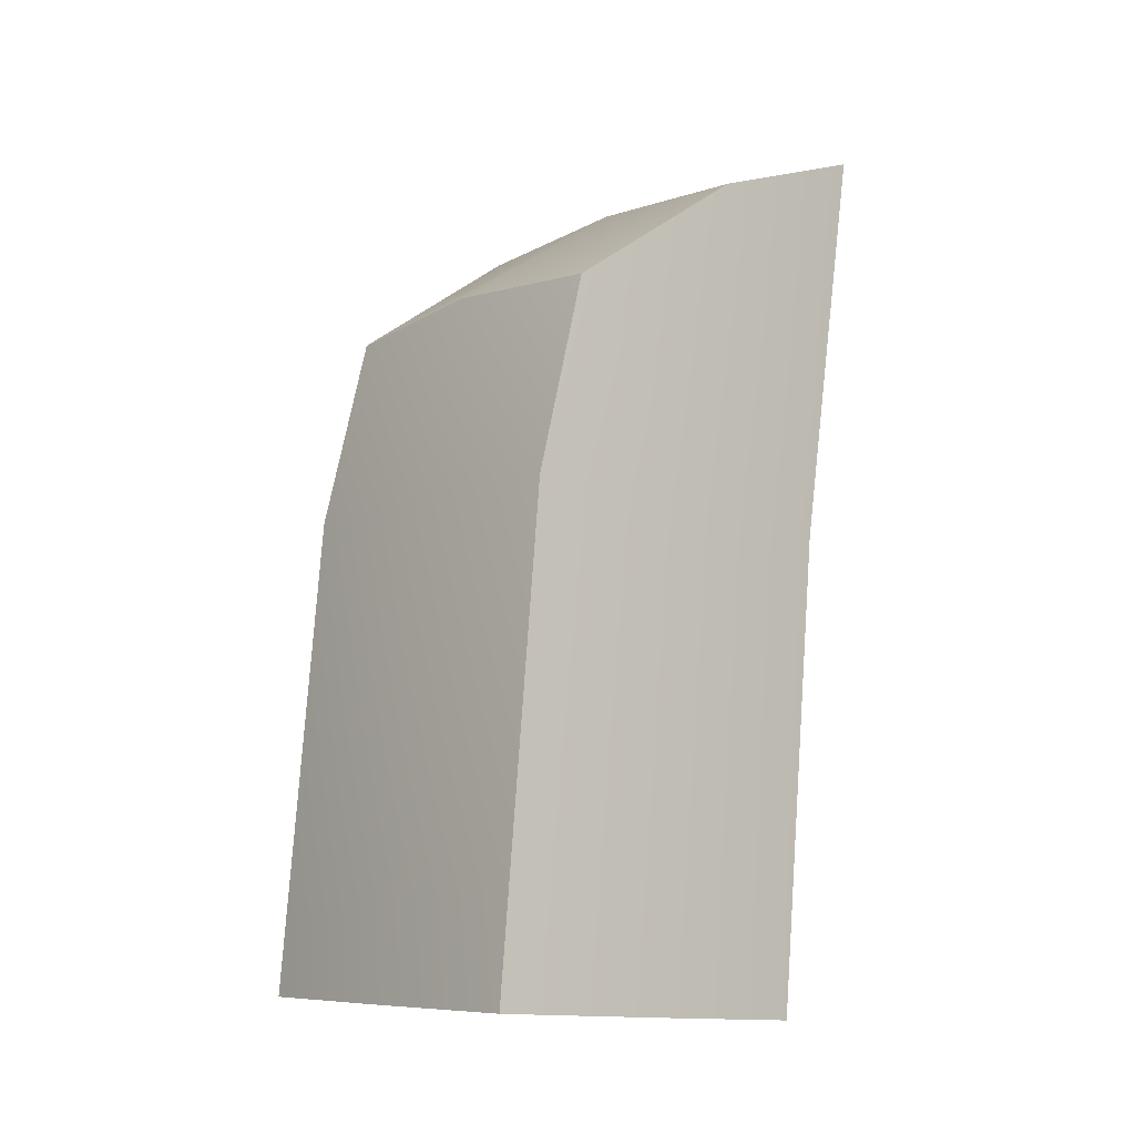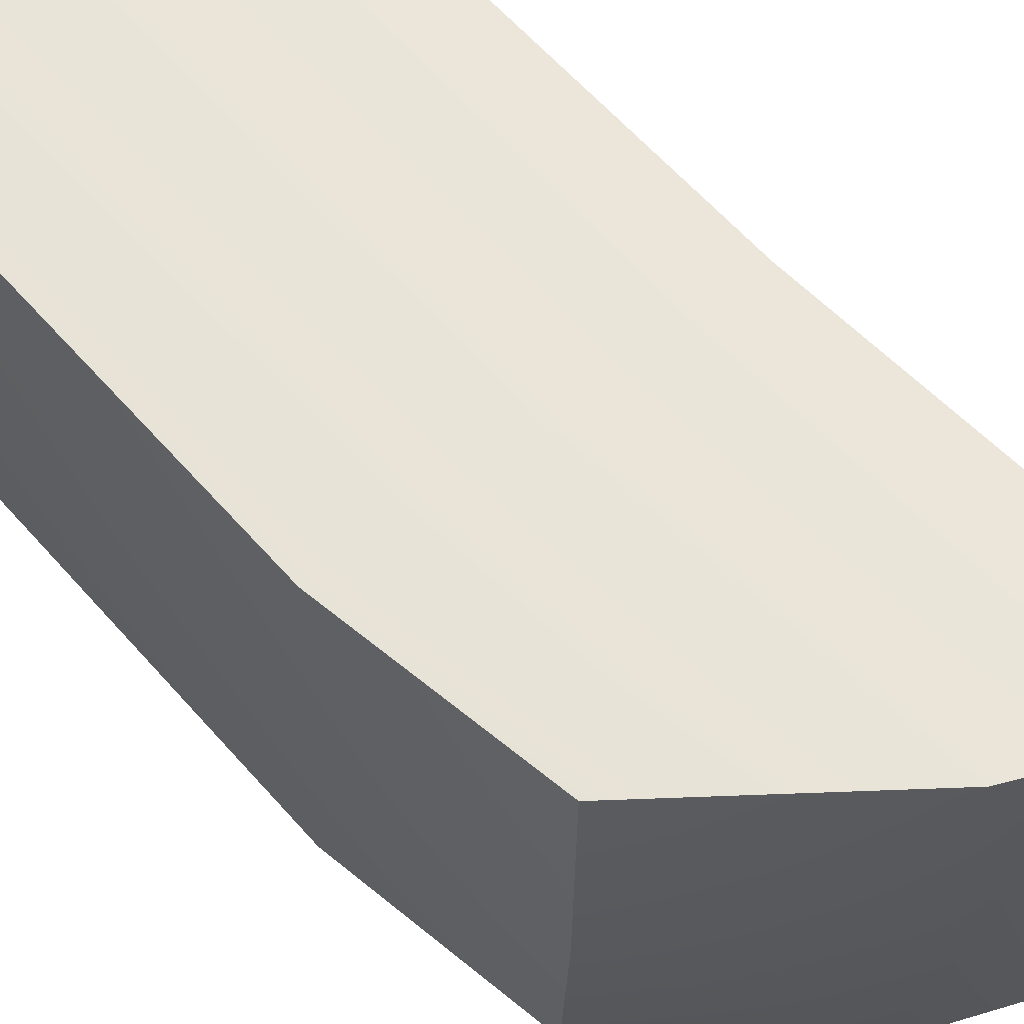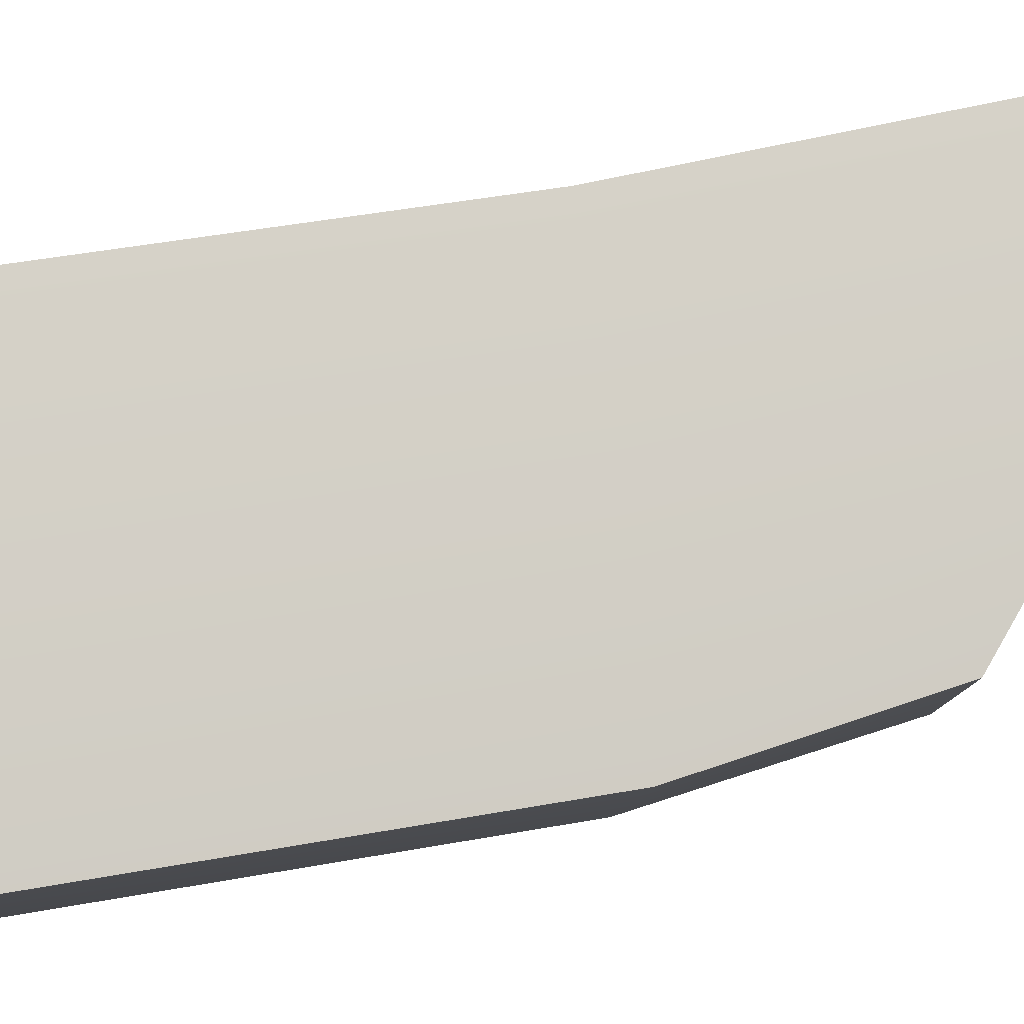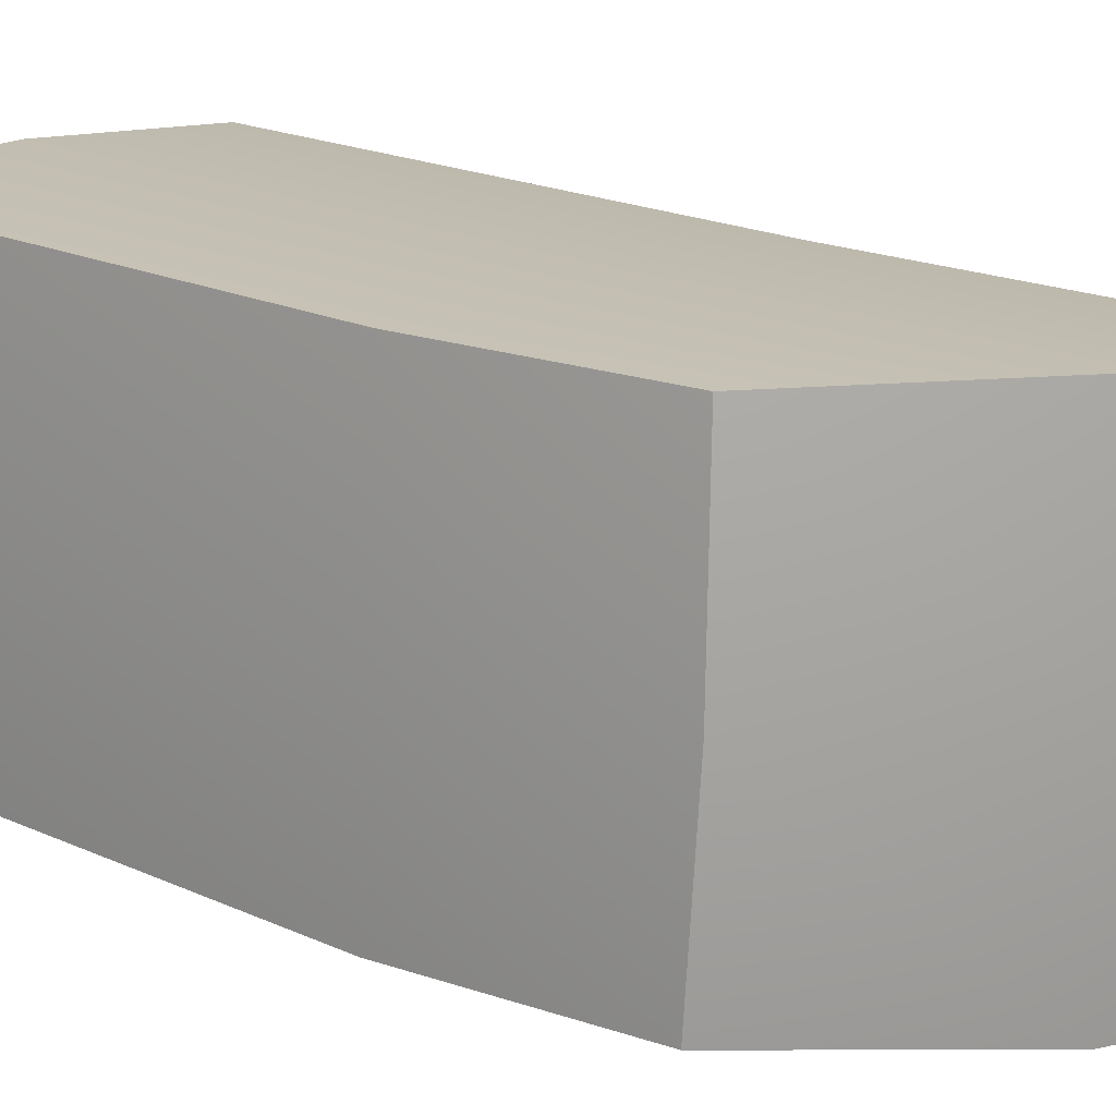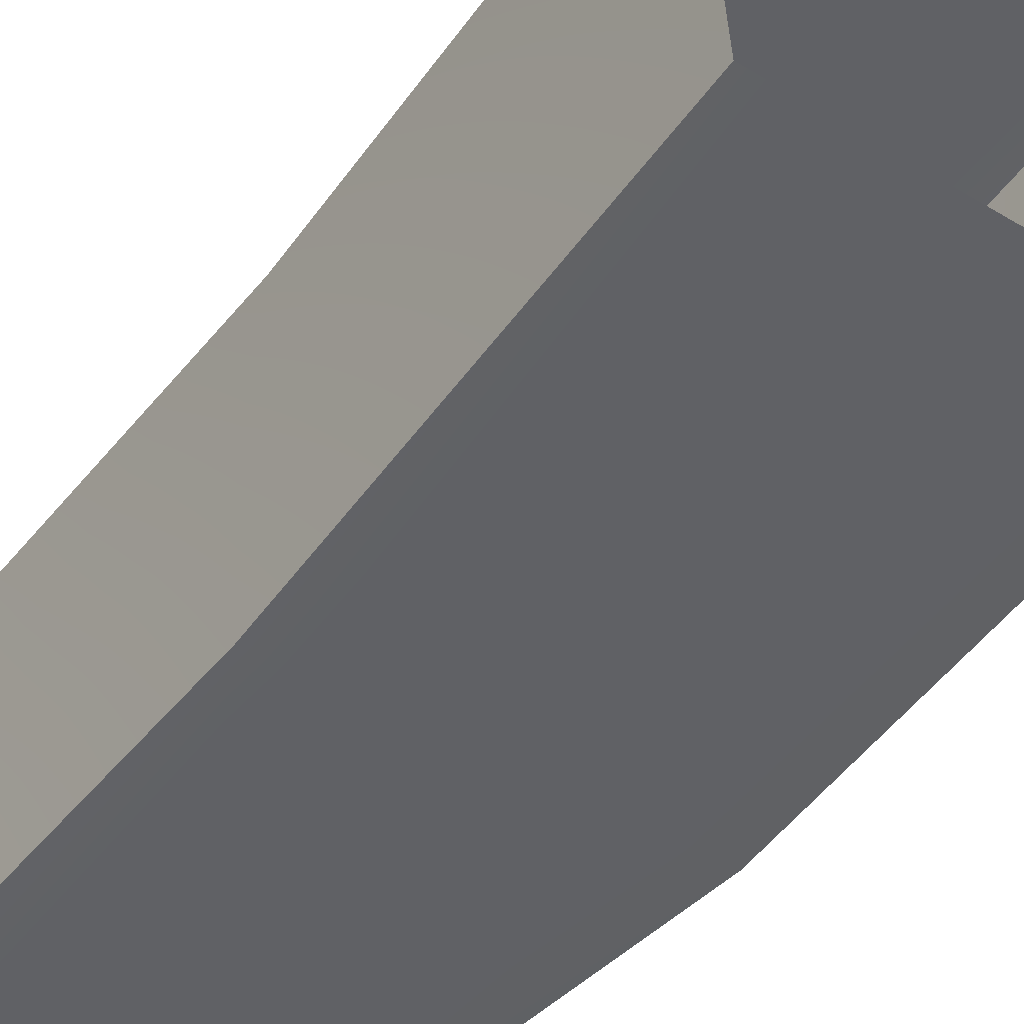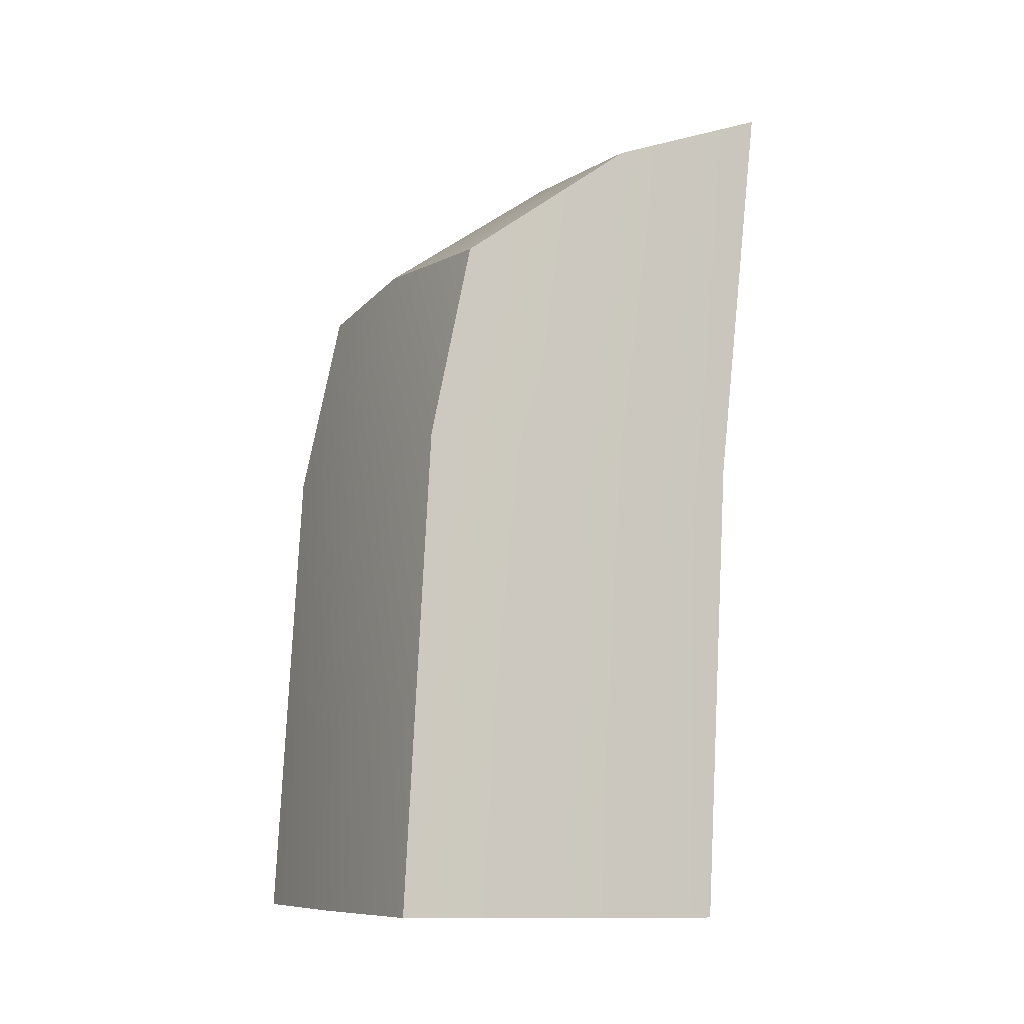
<metadata>
{"format":"obj","ext":"obj","renderer":"f3d","projection":"perspective","resolution":1024,"background":"white","views":[{"elev":-16.8,"azim":144.0,"up":"+Y"},{"elev":52.6,"azim":138.9,"up":"+Z"},{"elev":78.8,"azim":80.3,"up":"+Z"},{"elev":9.4,"azim":131.1,"up":"+Z"},{"elev":-41.6,"azim":-34.1,"up":"+Z"},{"elev":-16.4,"azim":156.5,"up":"+Y"}]}
</metadata>
<code>
g default
v -0.279 1.467 0.1141
v 0.004418 1.34 0.1209
v 0.2829 1.109 0.1122
v 0.2755 1.096 -0.1747
v 0.2405 1.046 -0.4554
v -0.04002 1.273 -0.4737
v -0.3215 1.403 -0.4535
v -0.3129 1.454 -0.171
v -0.01724 1.325 -0.1786
v -0.2315 0.03115 0.2723
v 0.05536 0.02204 0.2656
v 0.3402 0.009908 0.2319
v 0.3322 -0.02247 -0.05282
v 0.2978 -0.05387 -0.3357
v 0.01092 -0.04477 -0.329
v -0.2739 -0.03263 -0.2954
v -0.2659 -0.000254 -0.01062
v 0.05094 0.7971 0.1787
v 0.3358 0.7849 0.145
v 0.3278 0.7526 -0.1397
v 0.2934 0.7212 -0.4226
v 0.00651 0.7303 -0.4159
v -0.2784 0.7424 -0.3823
v -0.2703 0.7748 -0.09755
v -0.2359 0.8062 0.1853
g FoodRUpperCaninesOverbite
f 1 25 18 2
f 2 18 19 3
f 3 19 20 4
f 4 20 21 5
f 5 21 22 6
f 6 22 23 7
f 7 23 24 8
f 8 24 25 1
f 7 8 9 6
f 8 1 2 9
f 6 9 4 5
f 9 2 3 4
f 18 11 12 19
f 20 19 12 13
f 21 20 13 14
f 22 21 14 15
f 23 22 15 16
f 24 23 16 17
f 25 24 17 10
f 18 25 10 11

</code>
